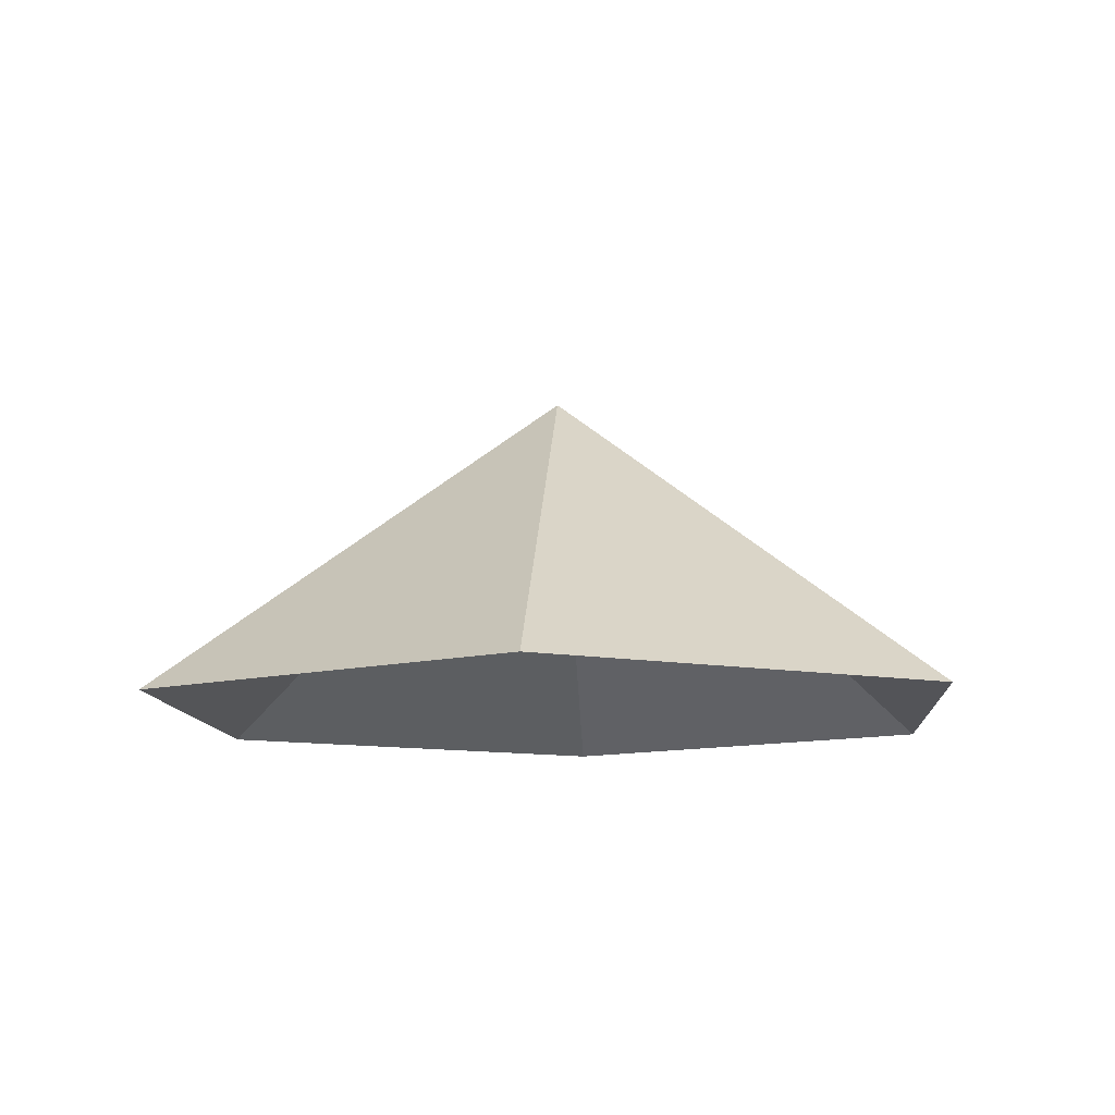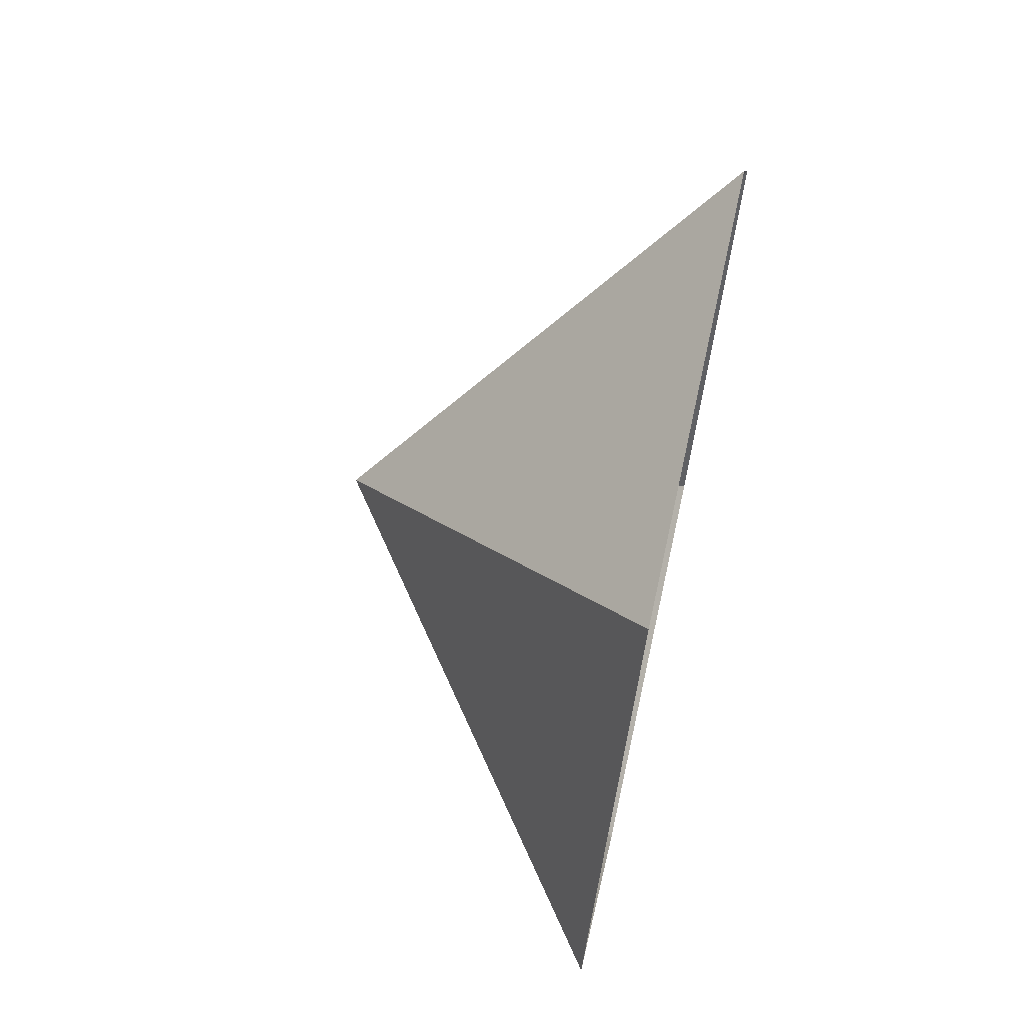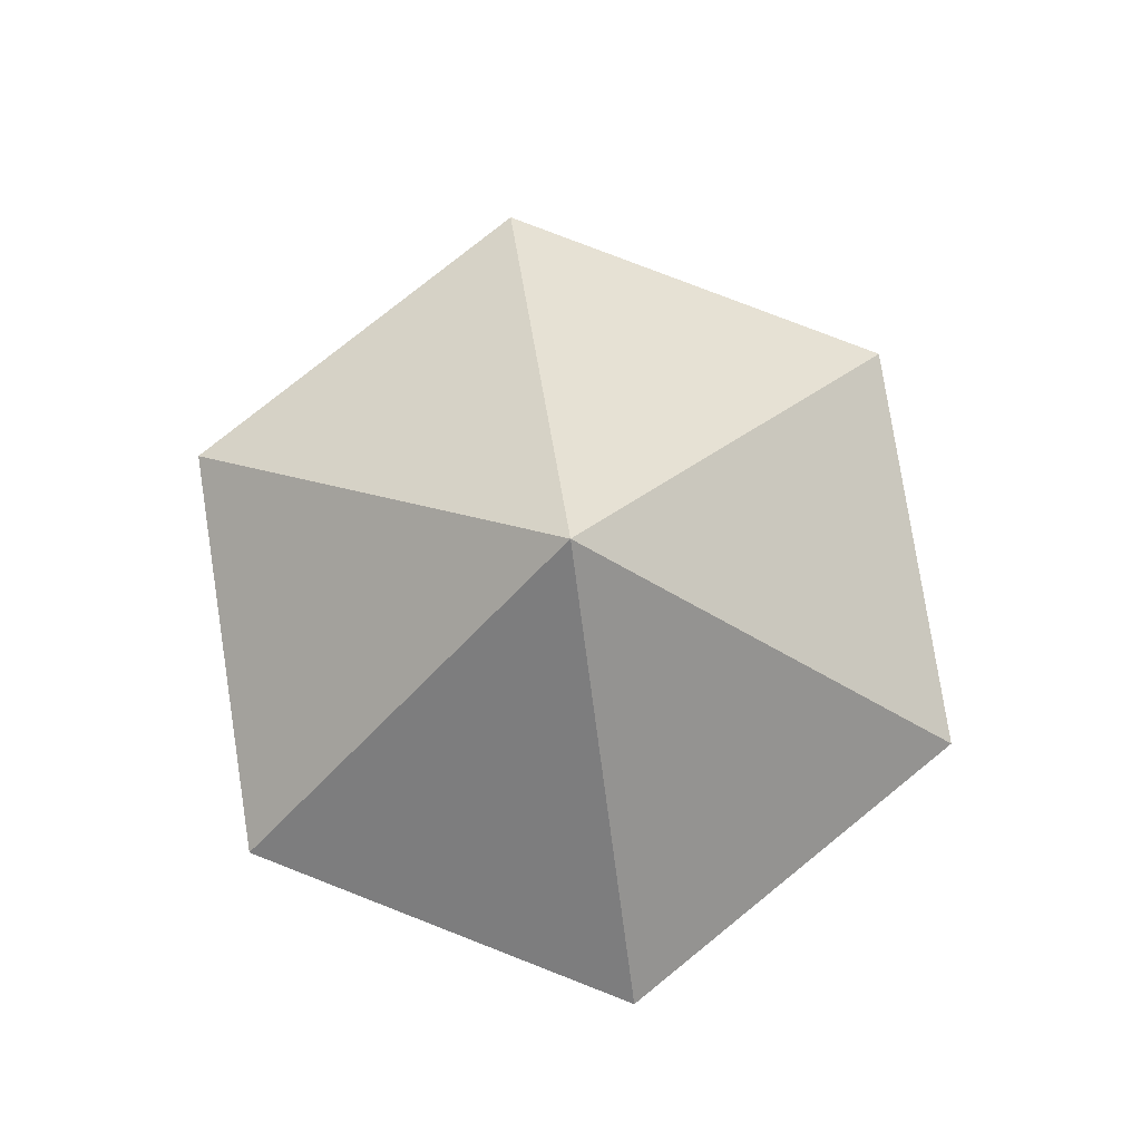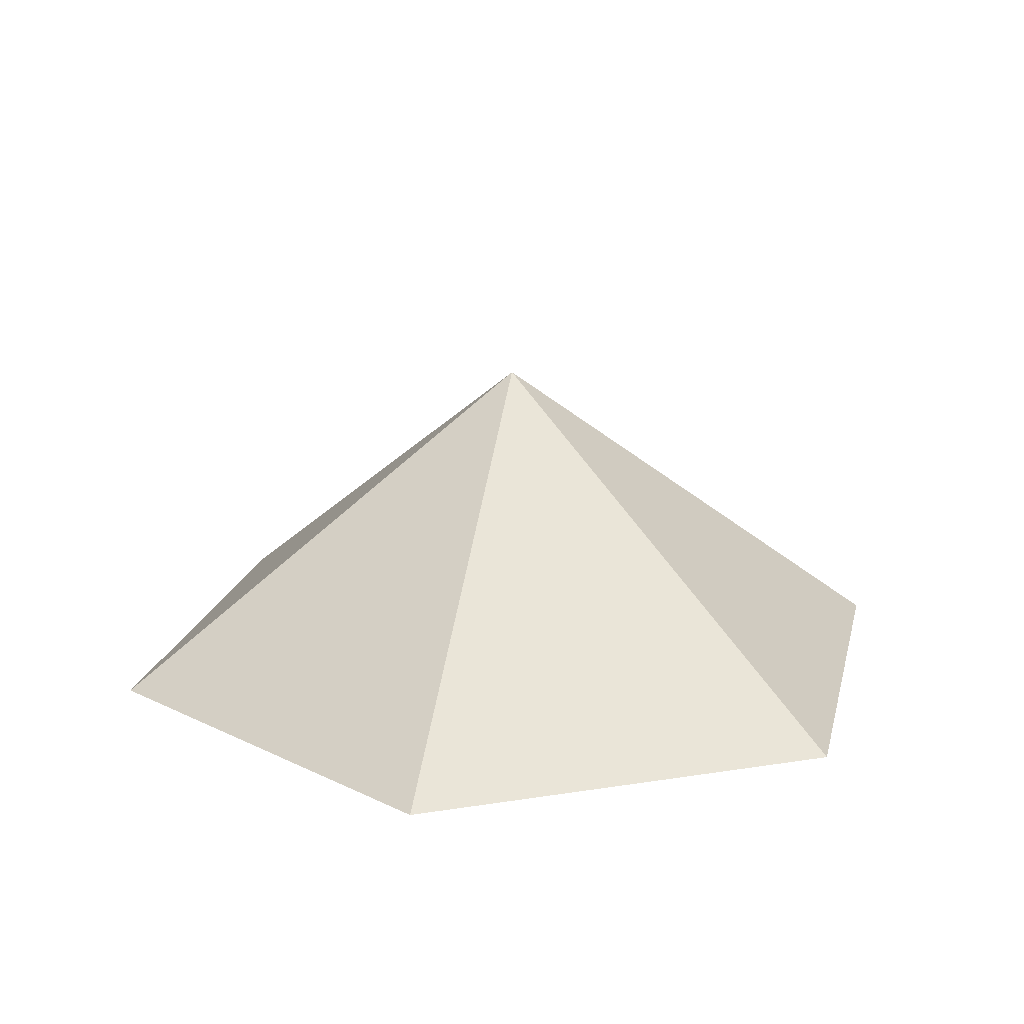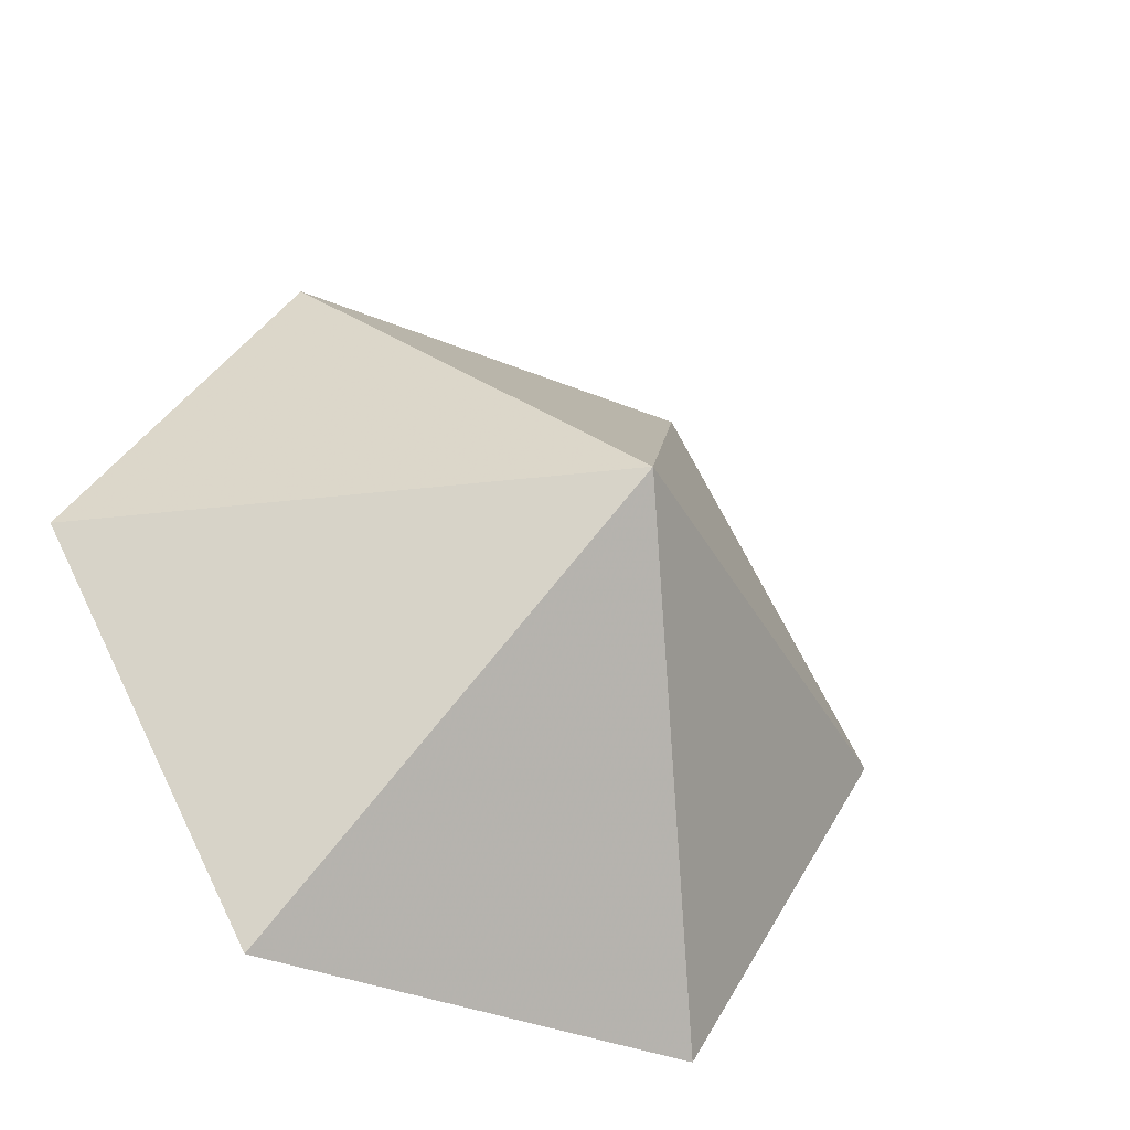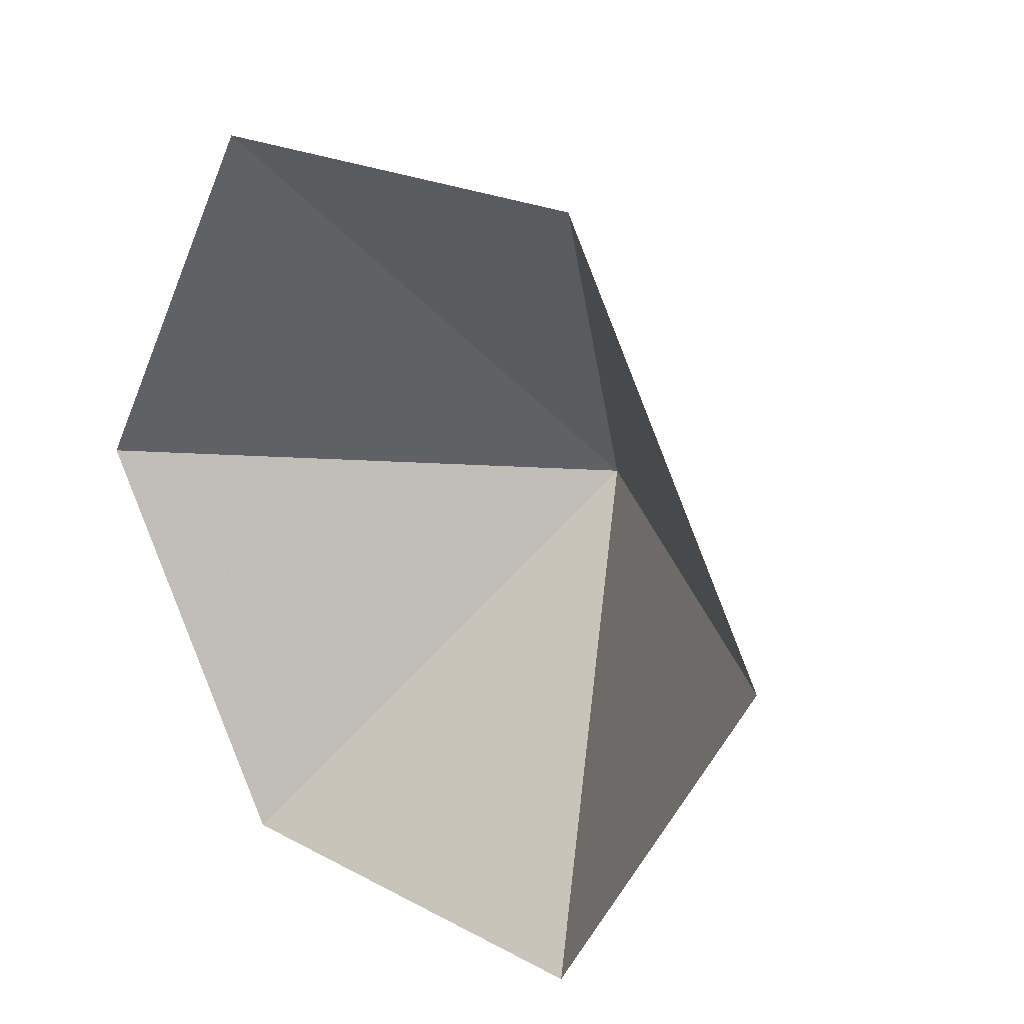
<metadata>
{"format":"obj","ext":"obj","renderer":"f3d","projection":"perspective","resolution":1024,"background":"white","views":[{"elev":-10.8,"azim":-25.9,"up":"+Z"},{"elev":69.0,"azim":102.4,"up":"+Y"},{"elev":79.4,"azim":-158.8,"up":"+Z"},{"elev":18.6,"azim":-17.1,"up":"+Z"},{"elev":-36.8,"azim":-28.2,"up":"+Y"},{"elev":21.7,"azim":-136.7,"up":"+Y"}]}
</metadata>
<code>
v 0 0 0
v 3.269 0 0
v 4.904 2.831 0
v 3.269 5.663 0
v 0 5.663 0
v -1.635 2.831 0
v 1.635 2.831 2.435
f 1 2 7
f 2 3 7
f 3 4 7
f 4 5 7
f 5 6 7
f 6 1 7

</code>
